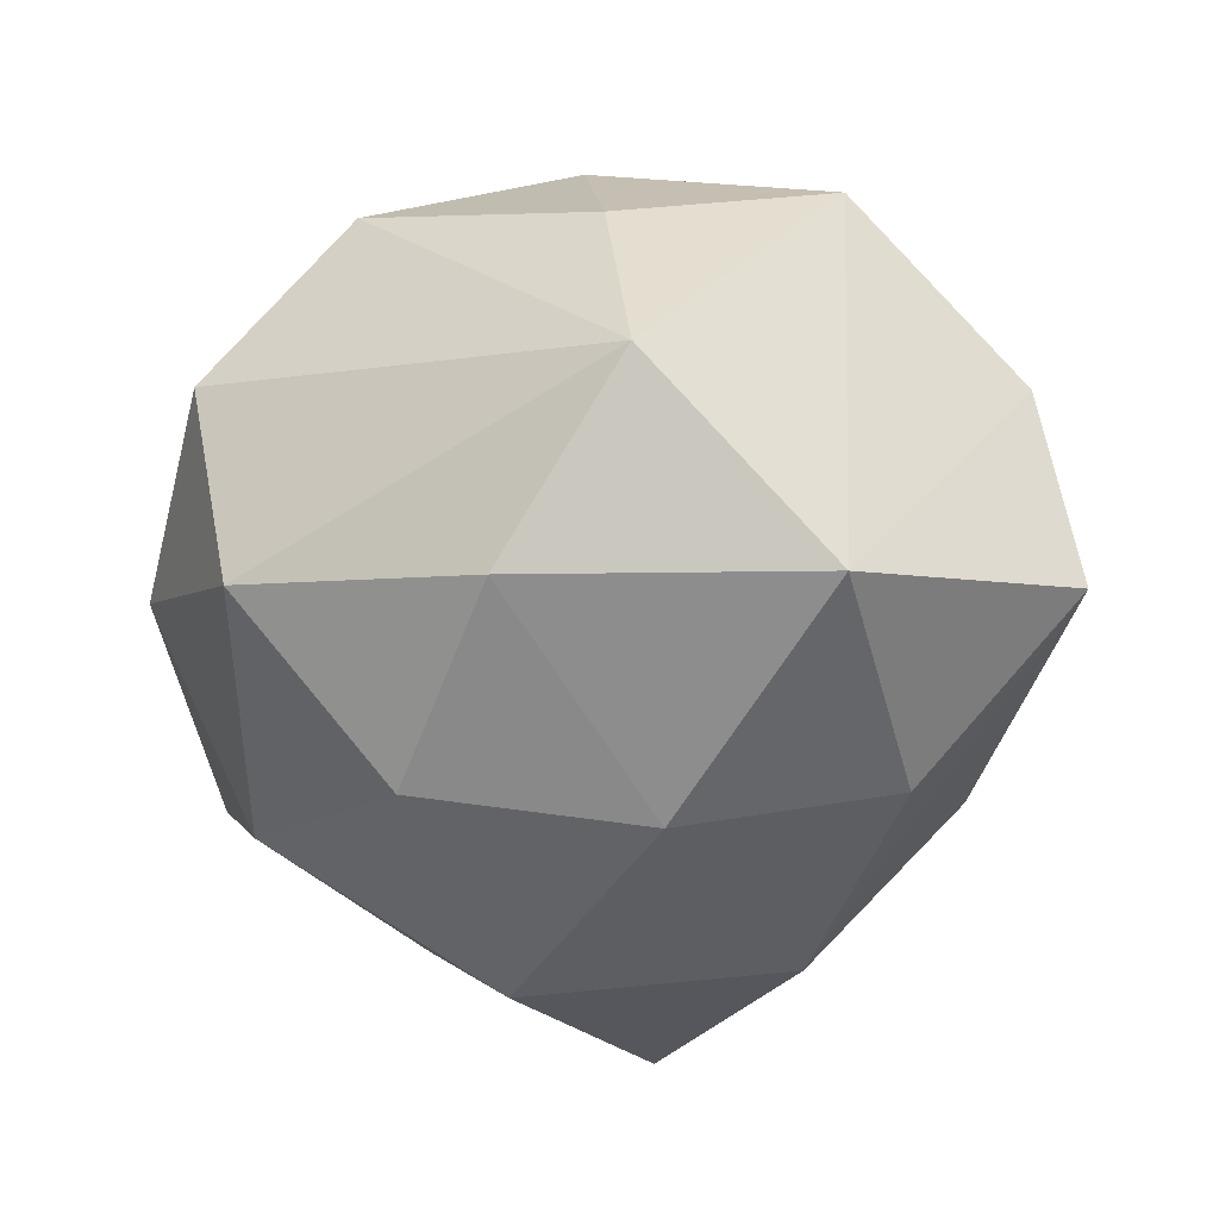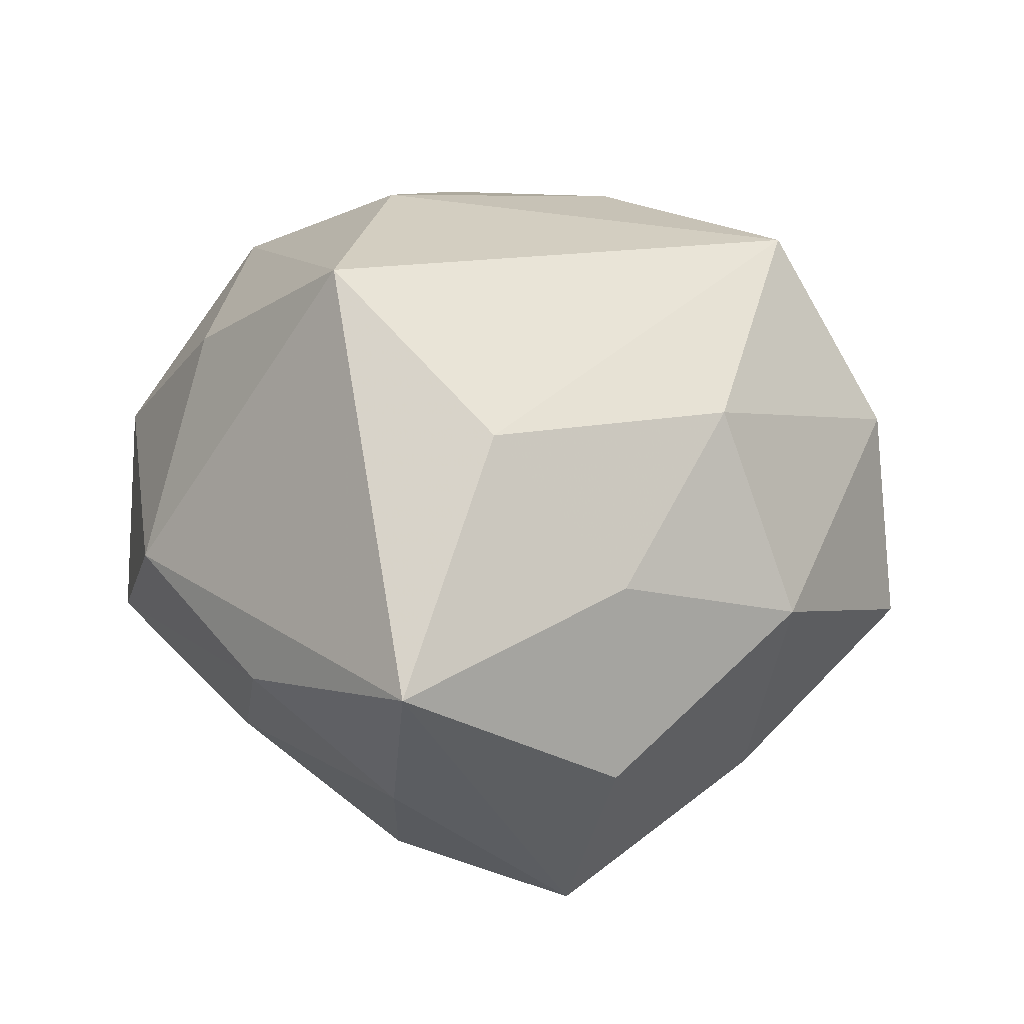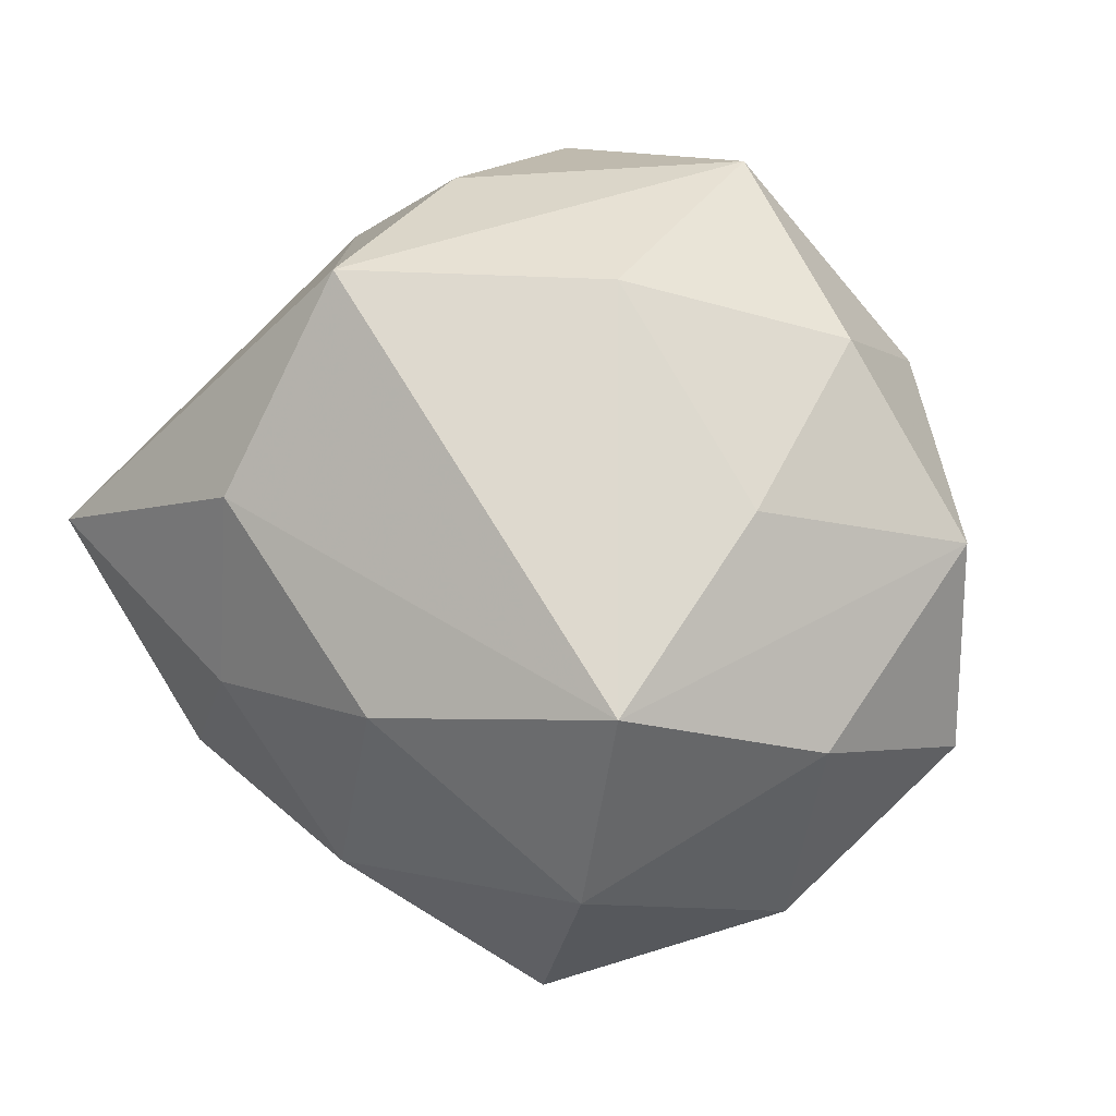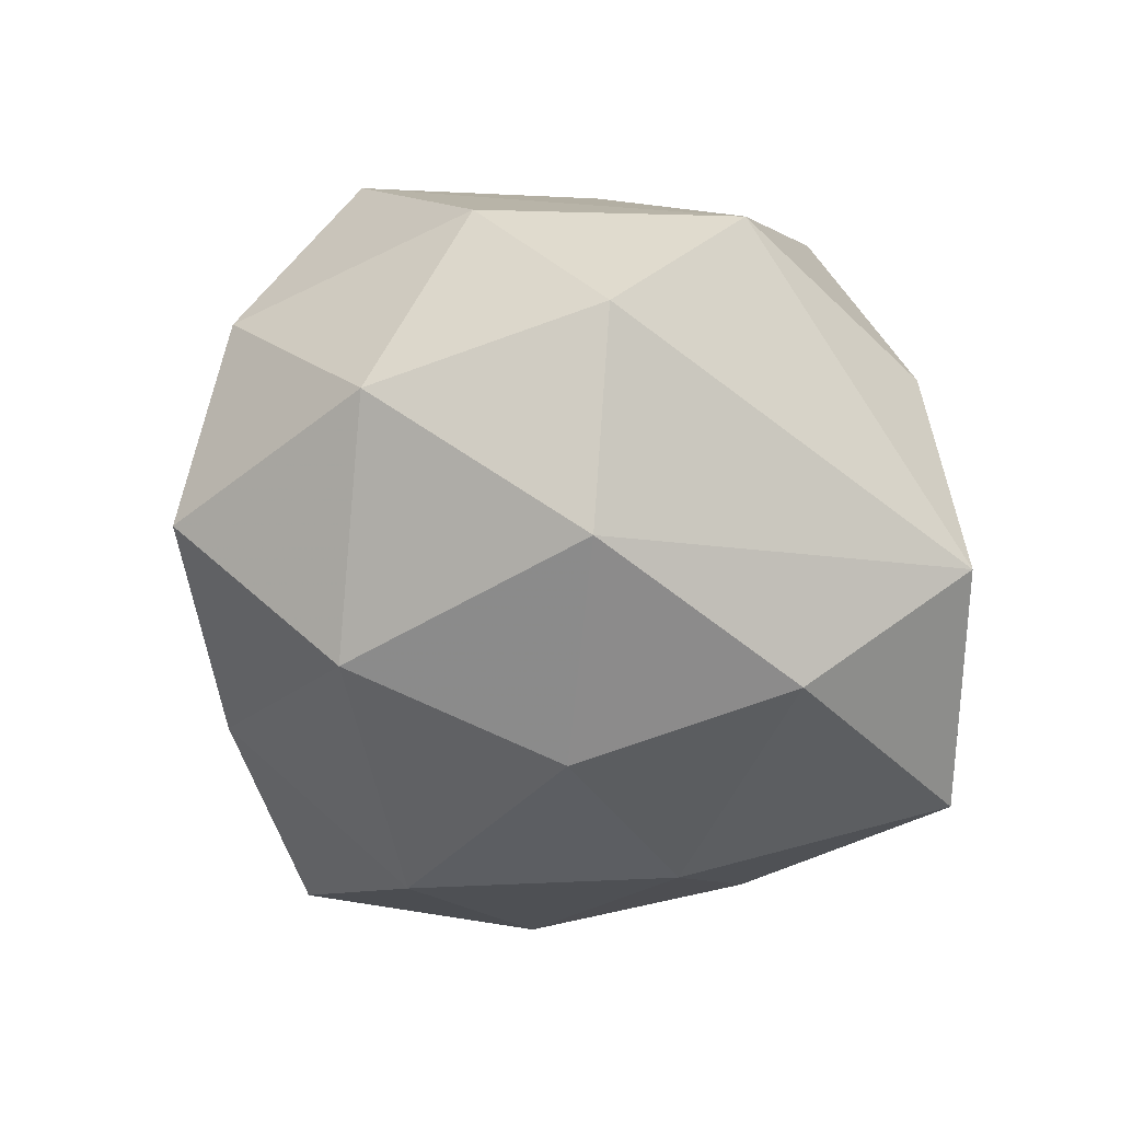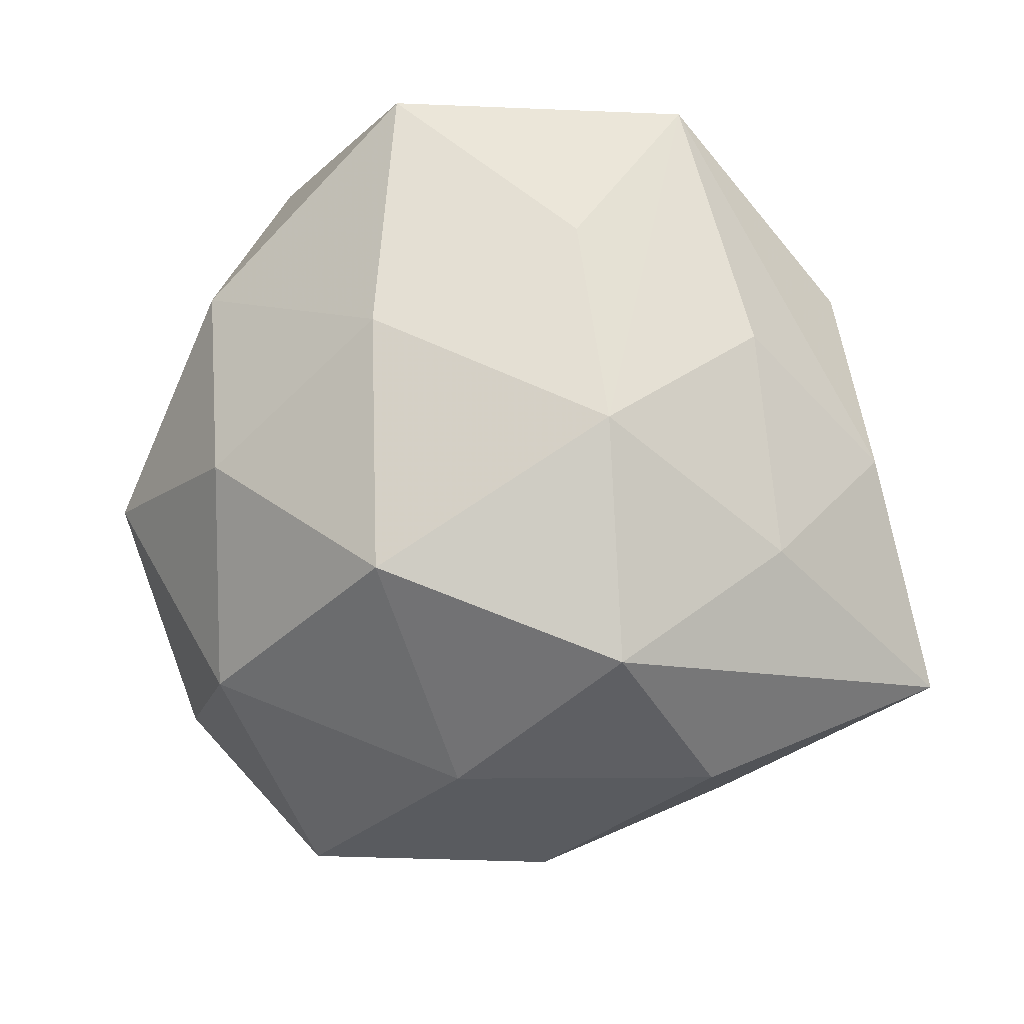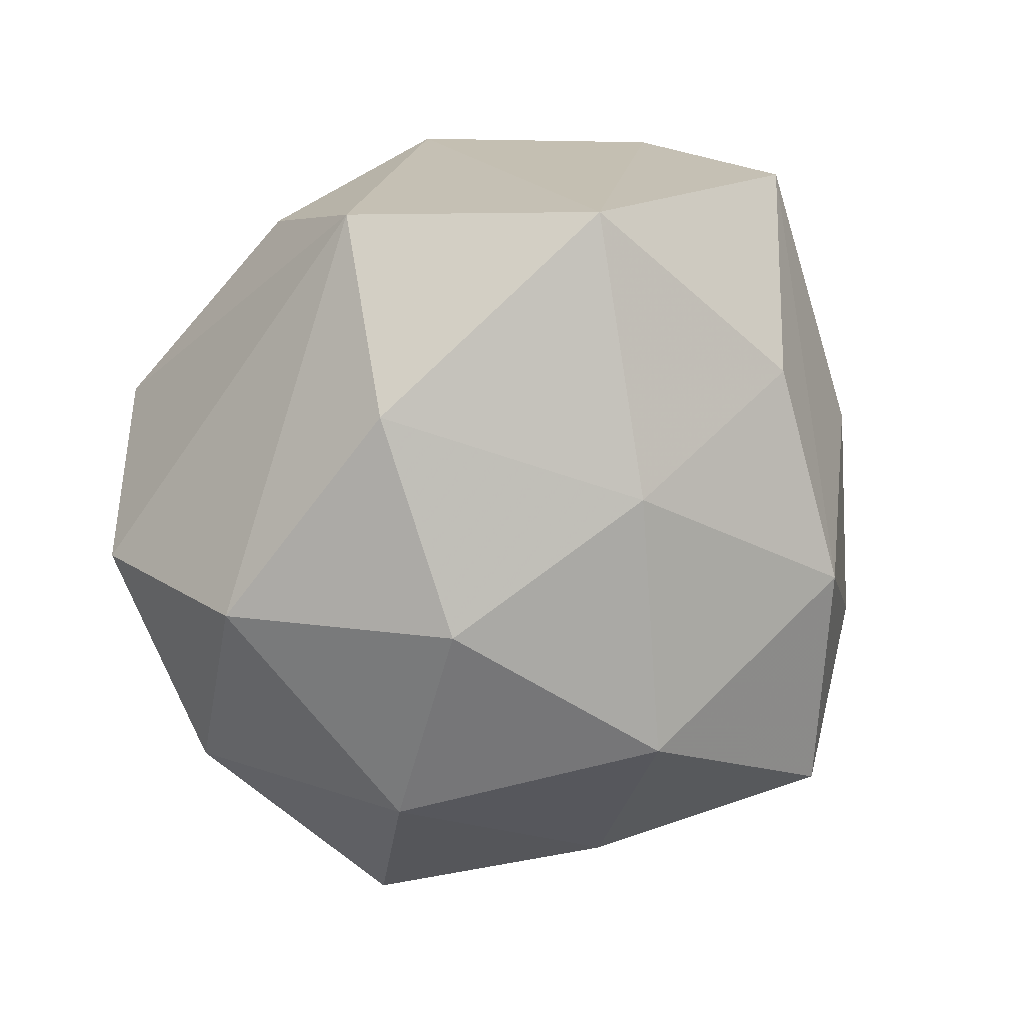
<metadata>
{"format":"obj","ext":"obj","renderer":"f3d","projection":"perspective","resolution":1024,"background":"white","views":[{"elev":-43.0,"azim":145.6,"up":"+Z"},{"elev":27.2,"azim":-52.1,"up":"+Z"},{"elev":68.7,"azim":28.6,"up":"+Z"},{"elev":-26.7,"azim":84.6,"up":"+Z"},{"elev":-15.3,"azim":-159.9,"up":"+Y"},{"elev":17.2,"azim":155.1,"up":"+Y"}]}
</metadata>
<code>
v 0.02164 0.02976 0.009051
v 0.03489 0.01206 0.01693
v 0.0002742 0.03505 0.02114
v -0.02247 0.03472 -0.0133
v 0.01963 -0.002202 -0.02932
v -0.02237 0.02025 0.02172
v 0.02387 0.01747 -0.02311
v -0.02314 -0.03135 -0.008865
v 0.0197 -0.03265 0.01259
v -0.01603 0.01837 -0.02648
v 0.01697 -0.02149 0.03013
v -0.03861 -6.462e-05 -0.002332
v 0.003068 0.03483 -0.02518
v -0.0234 0.001612 0.03386
v 0.02171 0.03353 -0.0101
v 0.03673 -0.001738 -0.01611
v -0.02025 -0.001746 -0.03033
v -0.04176 -0.02145 0.004838
v -0.00166 0.01317 0.03252
v 0.02215 -0.02178 -0.02203
v 0.03273 -0.01176 0.01758
v -0.02033 -0.02372 -0.02748
v -0.001135 -0.03167 -0.01824
v -0.03374 0.01886 0.002597
v 0.002078 0.009556 -0.03257
v 0.0178 0.02103 0.02568
v 0.0007773 -0.01478 -0.03395
v -0.003337 -0.02889 0.02071
v 0.03495 -0.02095 -0.002348
v -0.01938 -0.02935 0.008979
v 0.01809 -0.03678 -0.00735
v -0.03005 0.009676 -0.01527
v -0.02414 -0.01781 0.02286
v 0.04201 -0.0008162 0.003026
v -0.01871 0.0353 0.007621
v -0.002663 -0.03721 0.001768
v 0.01843 0.0008469 0.02938
v -0.03194 -0.01153 -0.01469
f 13 3 15
f 34 15 2
f 31 36 23
f 19 14 11
f 3 14 19
f 4 32 12
f 35 3 13
f 13 4 35
f 31 29 9
f 9 36 31
f 11 28 9
f 9 28 36
f 21 29 34
f 21 2 11
f 34 2 21
f 11 9 21
f 21 9 29
f 34 29 16
f 16 15 34
f 1 15 3
f 1 2 15
f 36 28 30
f 33 14 18
f 18 30 33
f 33 30 28
f 11 14 33
f 33 28 11
f 22 23 8
f 8 23 36
f 18 22 8
f 8 30 18
f 36 30 8
f 27 23 22
f 27 25 5
f 11 2 37
f 37 19 11
f 3 19 26
f 26 1 3
f 2 1 26
f 26 37 2
f 19 37 26
f 38 12 32
f 38 22 18
f 18 12 38
f 6 14 3
f 3 35 6
f 17 32 4
f 22 38 17
f 17 38 32
f 17 27 22
f 25 27 17
f 20 29 31
f 20 16 29
f 5 16 20
f 20 27 5
f 31 23 20
f 23 27 20
f 13 15 7
f 15 16 7
f 7 16 5
f 7 25 13
f 5 25 7
f 24 6 35
f 4 12 24
f 24 35 4
f 14 6 24
f 18 14 24
f 24 12 18
f 10 4 13
f 10 17 4
f 13 25 10
f 25 17 10

</code>
